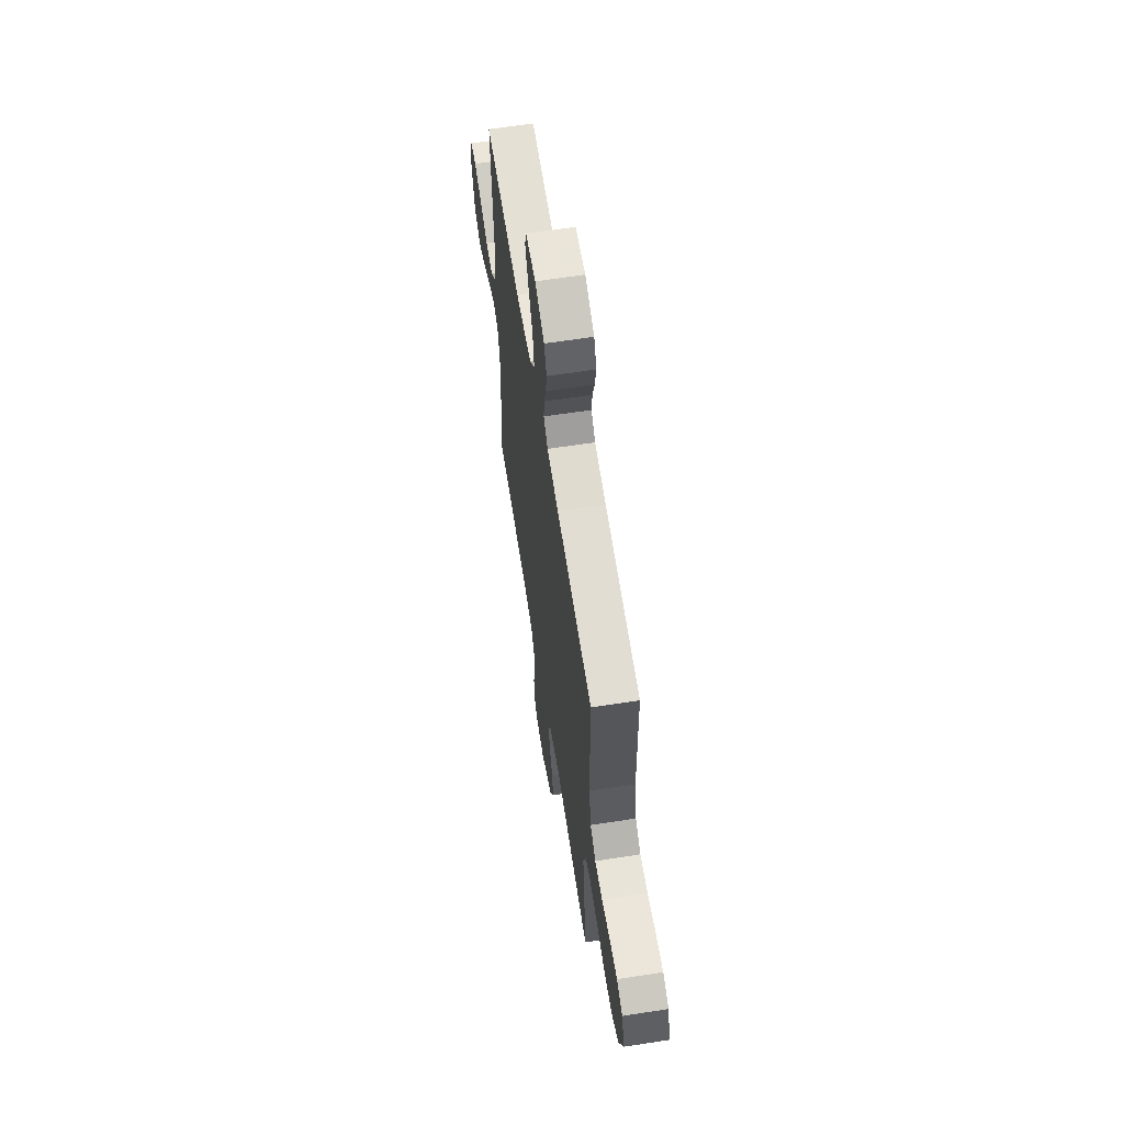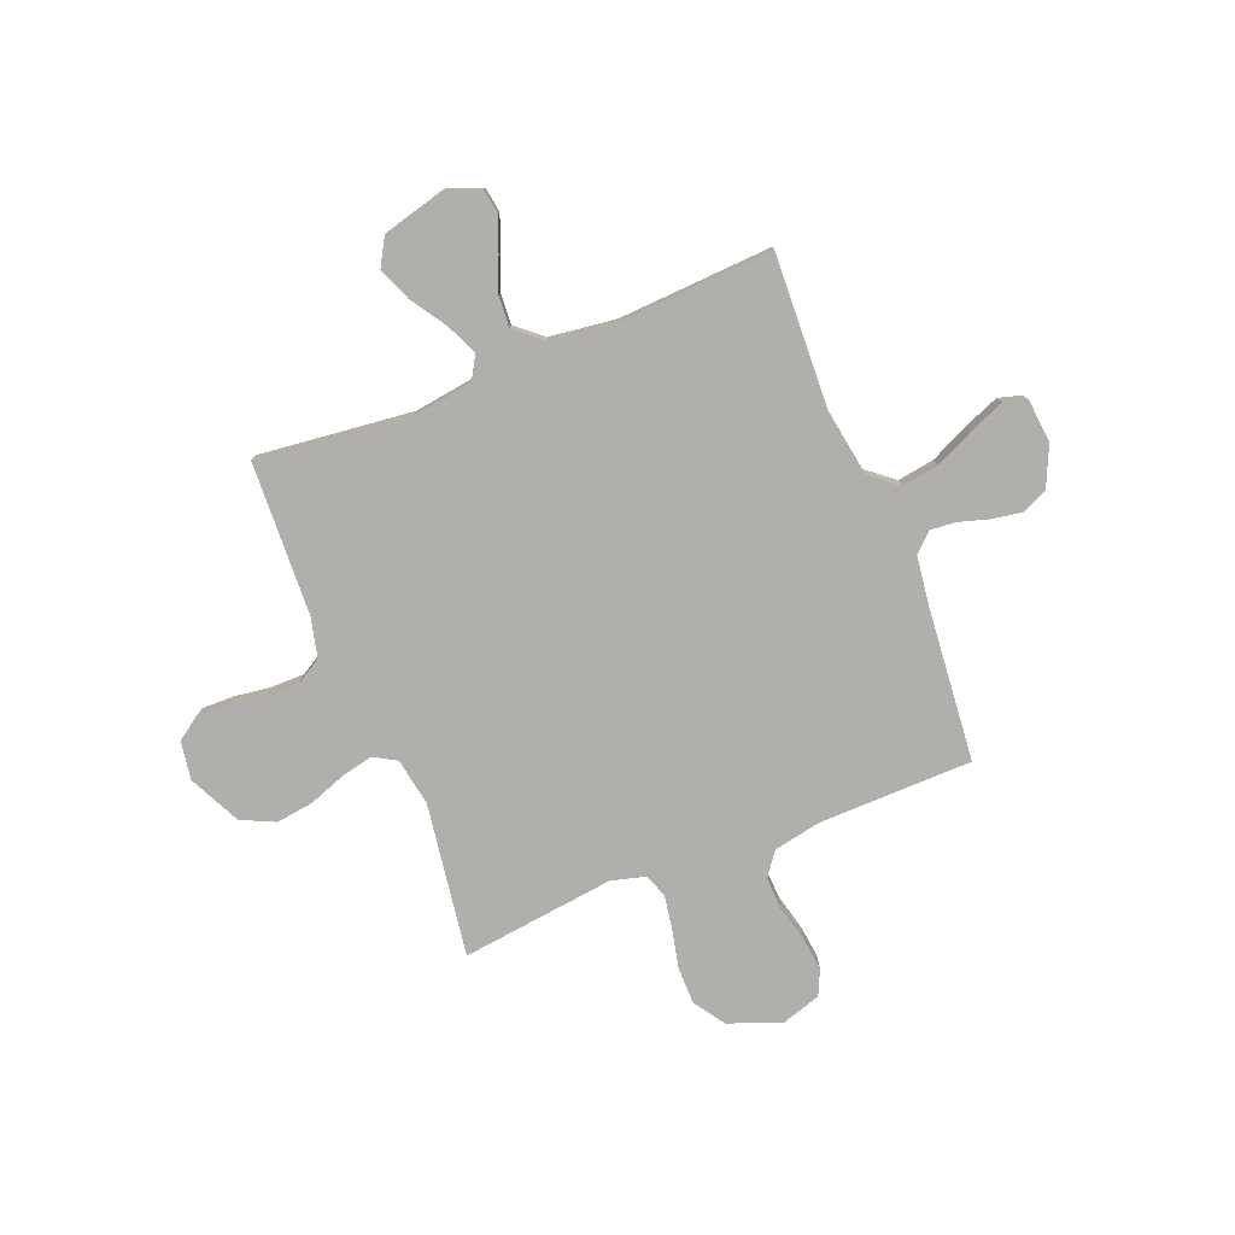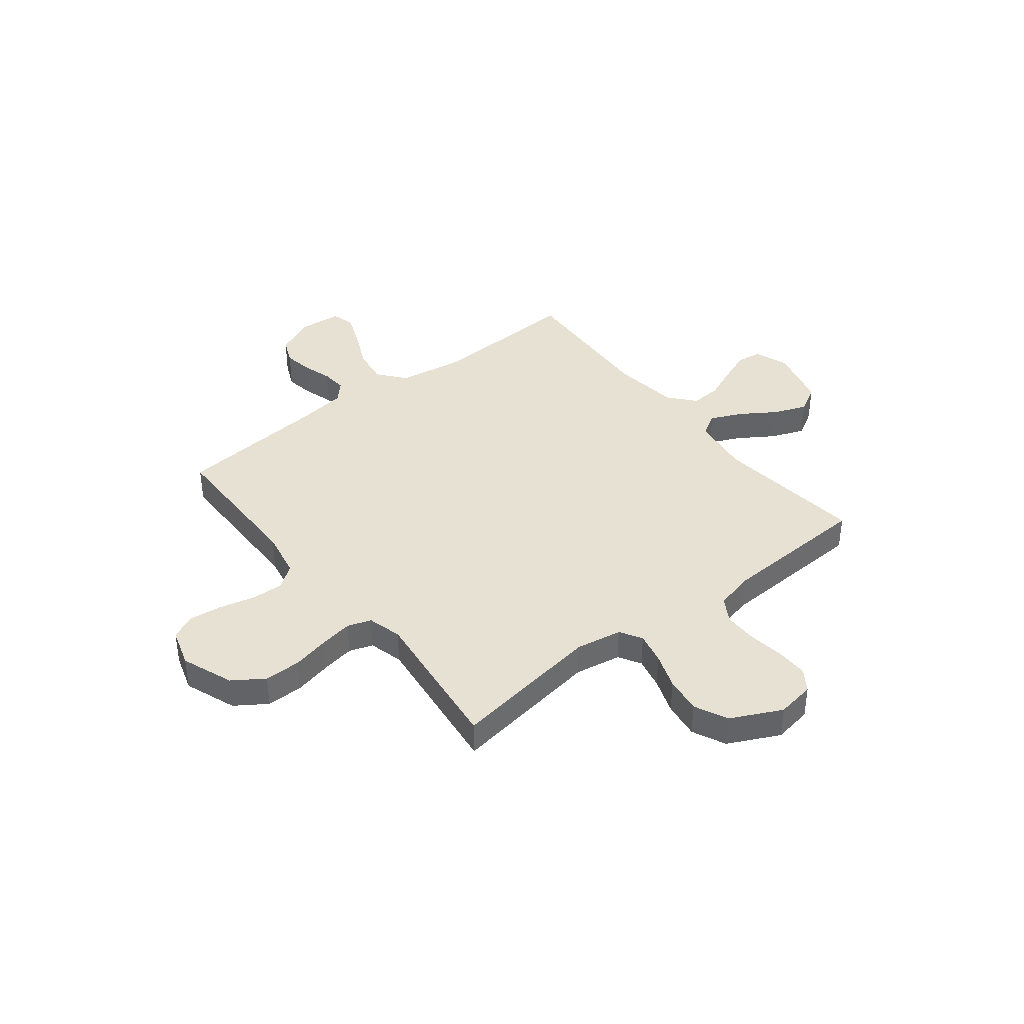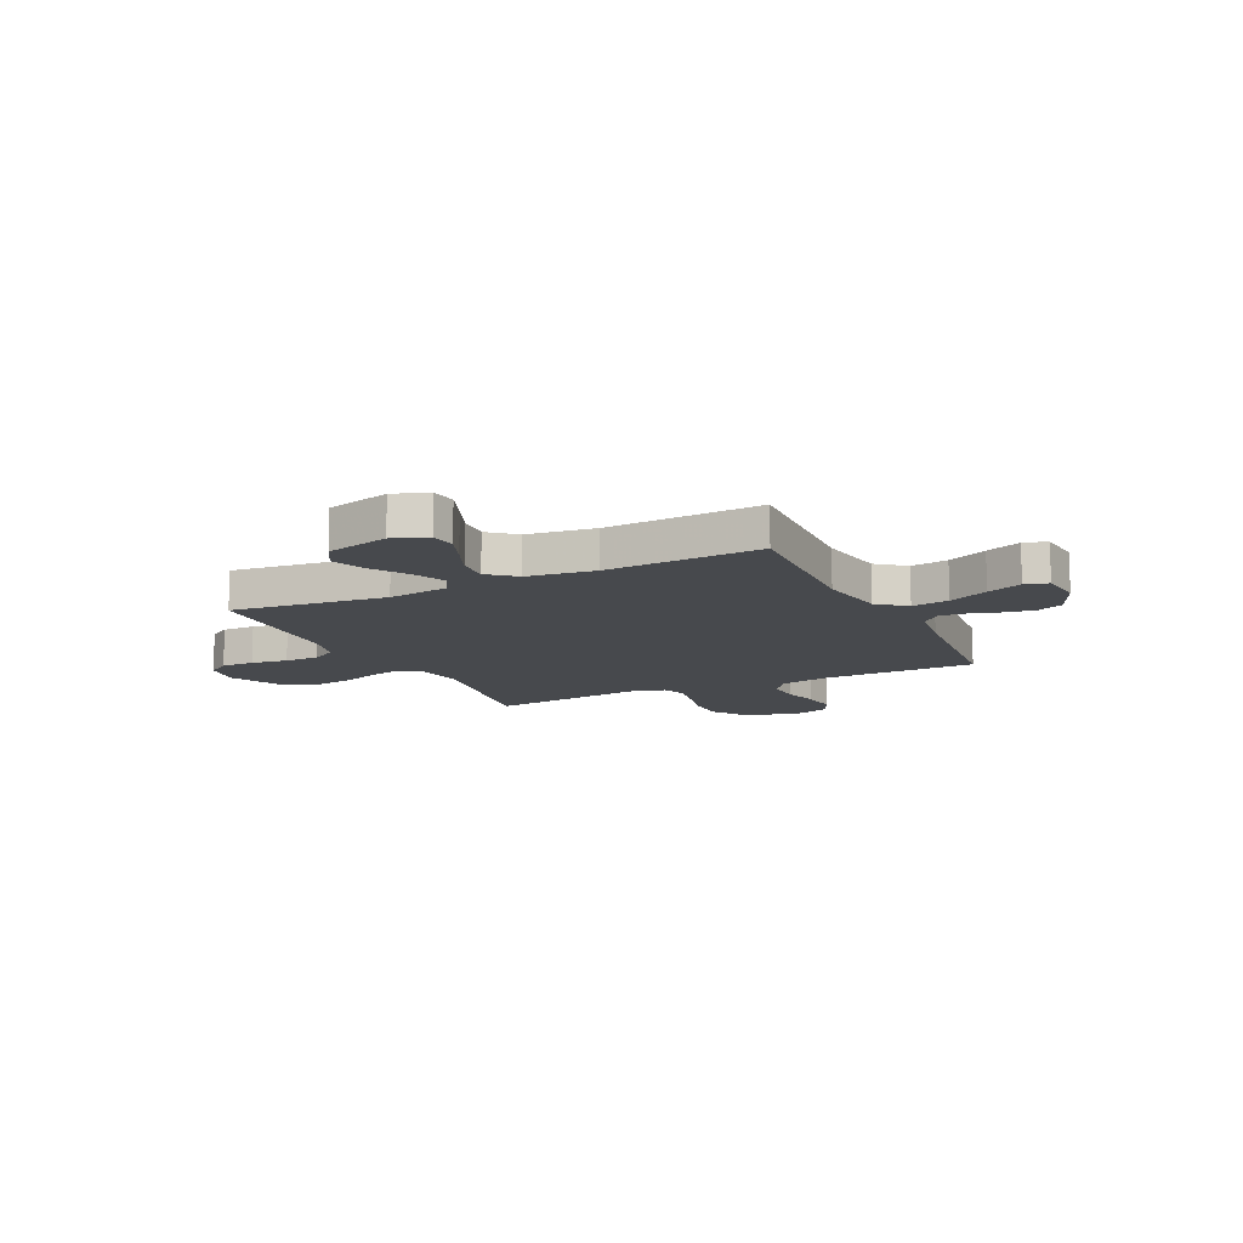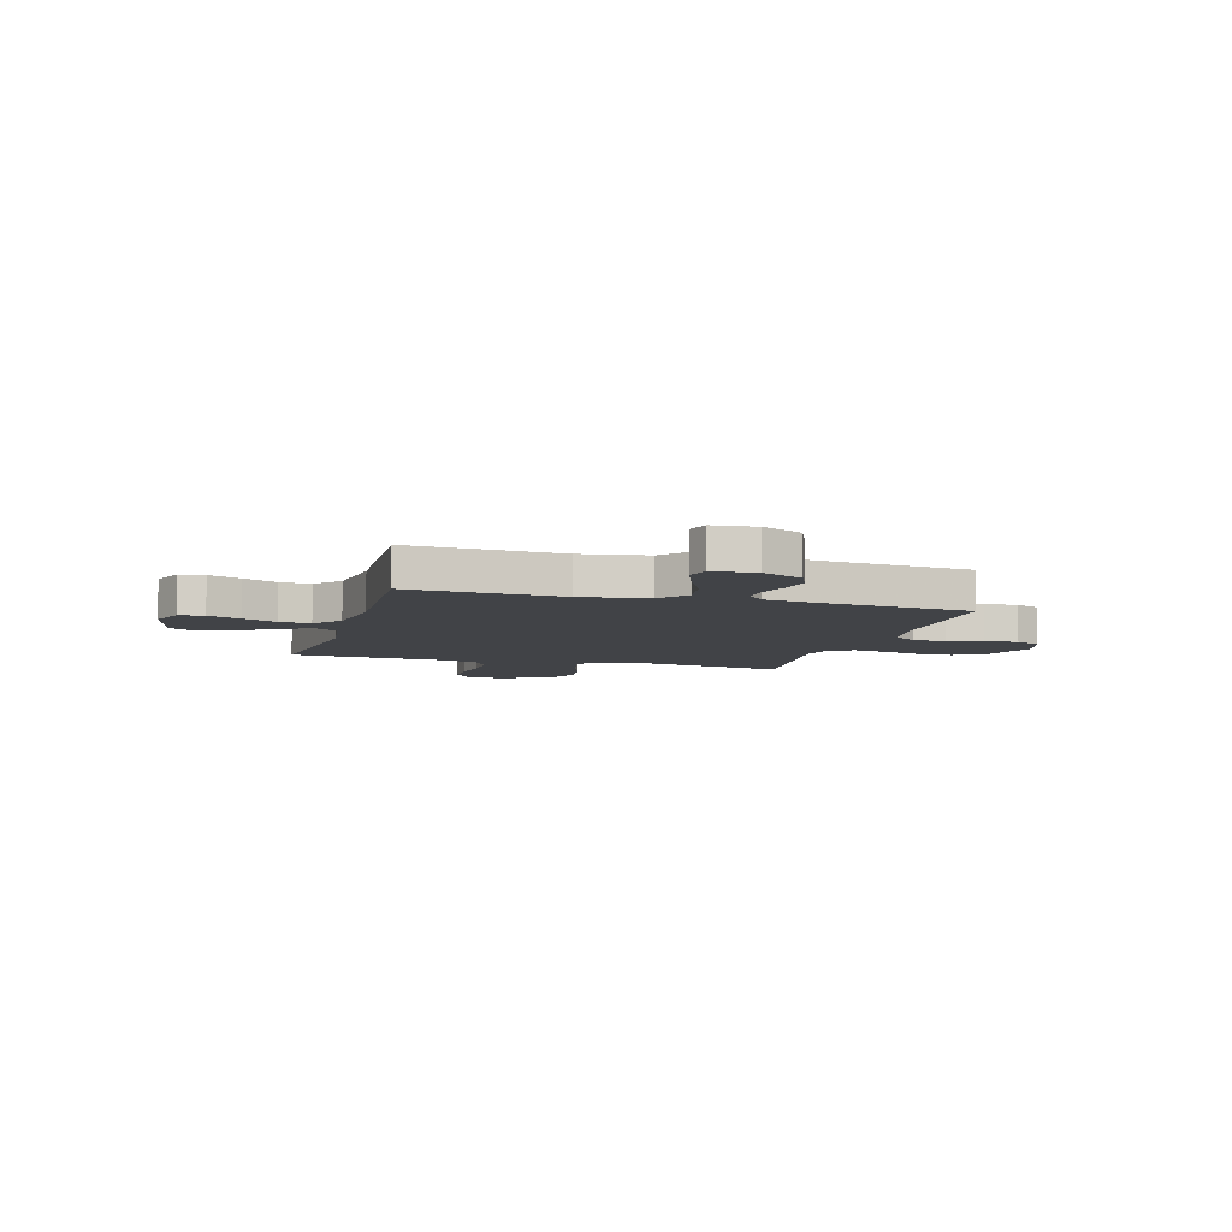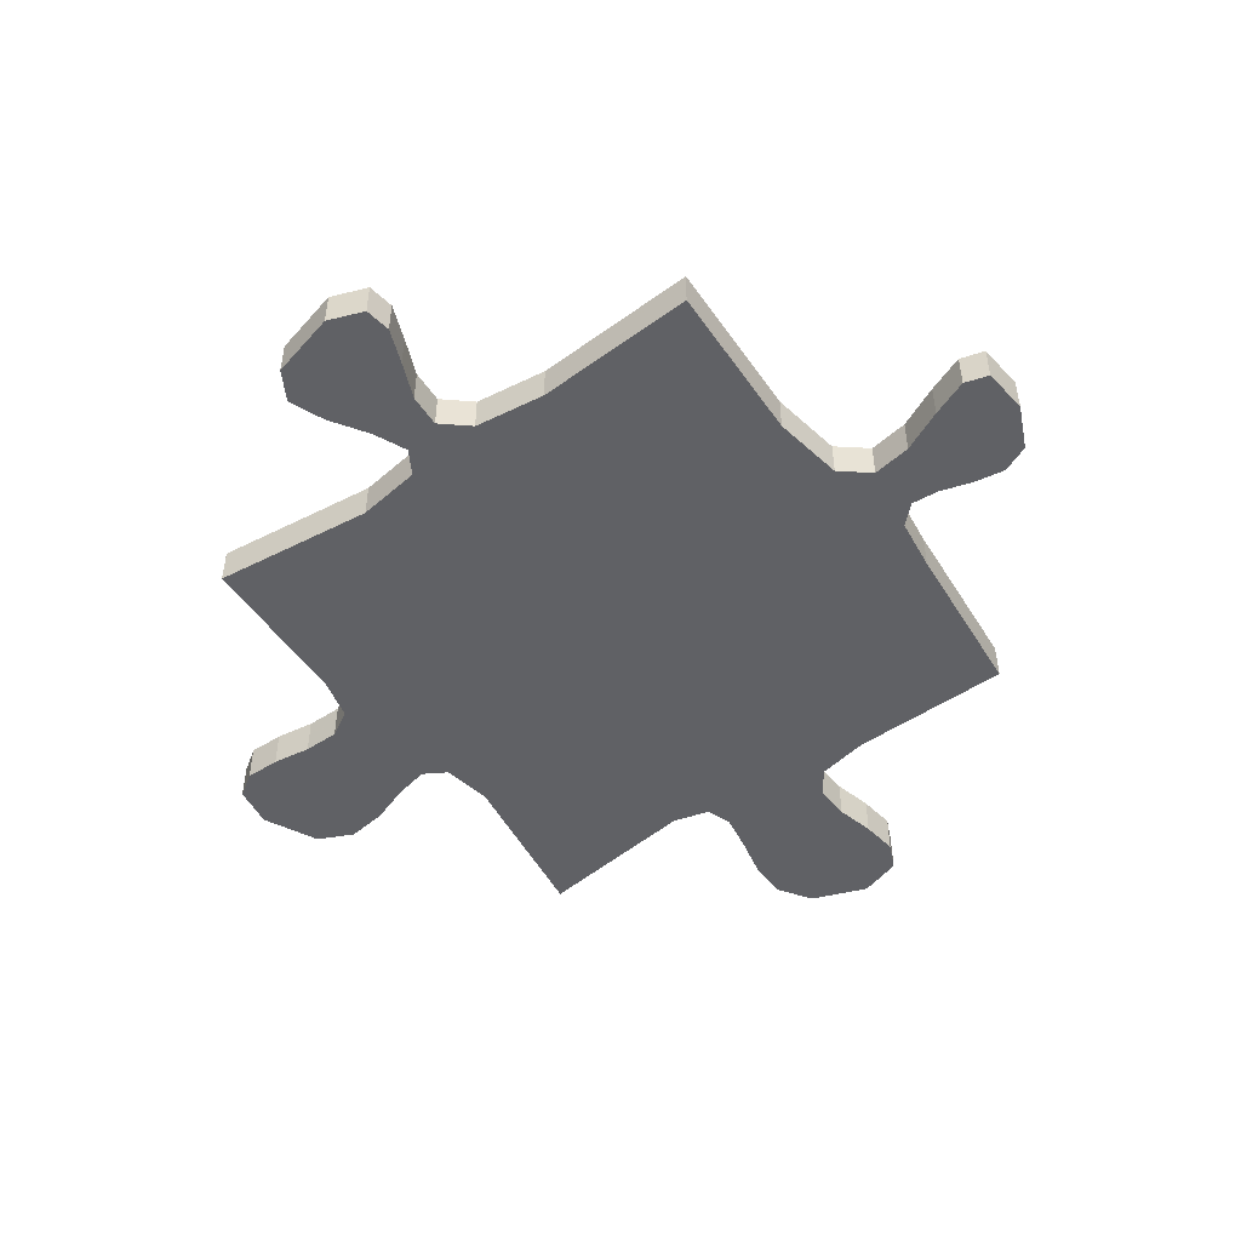
<metadata>
{"format":"obj","ext":"obj","renderer":"f3d","projection":"perspective","resolution":1024,"background":"white","views":[{"elev":63.1,"azim":81.1,"up":"+Z"},{"elev":-78.2,"azim":-68.1,"up":"+Y"},{"elev":39.5,"azim":141.8,"up":"+Y"},{"elev":-12.4,"azim":-64.2,"up":"+Y"},{"elev":-7.1,"azim":-16.3,"up":"+Y"},{"elev":-49.3,"azim":-54.2,"up":"+Y"}]}
</metadata>
<code>
v 0.5 0.07 0.5
v 0.504 0.07 0.2
v 0.522 0.07 0.106
v 0.568 0.07 0.072
v 0.632 0.07 0.075
v 0.702 0.07 0.092
v 0.768 0.07 0.1
v 0.818 0.07 0.077
v 0.842 0.07 0
v 0.803 0.07 -0.103
v 0.742 0.07 -0.144
v 0.669 0.07 -0.144
v 0.594 0.07 -0.127
v 0.529 0.07 -0.116
v 0.482 0.07 -0.132
v 0.464 0.07 -0.2
v 0.5 0.07 -0.5
v 0.2 0.07 -0.455
v 0.108 0.07 -0.471
v 0.082 0.07 -0.515
v 0.096 0.07 -0.578
v 0.122 0.07 -0.65
v 0.132 0.07 -0.723
v 0.101 0.07 -0.789
v 0 0.07 -0.838
v -0.076 0.07 -0.826
v -0.105 0.07 -0.783
v -0.104 0.07 -0.719
v -0.094 0.07 -0.648
v -0.094 0.07 -0.582
v -0.123 0.07 -0.533
v -0.2 0.07 -0.514
v -0.5 0.07 -0.5
v -0.466 0.07 -0.2
v -0.483 0.07 -0.082
v -0.528 0.07 -0.055
v -0.59 0.07 -0.083
v -0.659 0.07 -0.128
v -0.725 0.07 -0.154
v -0.779 0.07 -0.123
v -0.811 0.07 0
v -0.786 0.07 0.067
v -0.737 0.07 0.074
v -0.673 0.07 0.049
v -0.606 0.07 0.021
v -0.545 0.07 0.017
v -0.501 0.07 0.068
v -0.484 0.07 0.2
v -0.5 0.07 0.5
v -0.2 0.07 0.486
v -0.068 0.07 0.507
v -0.024 0.07 0.561
v -0.035 0.07 0.633
v -0.071 0.07 0.71
v -0.098 0.07 0.778
v -0.085 0.07 0.823
v 0 0.07 0.831
v 0.079 0.07 0.795
v 0.101 0.07 0.744
v 0.091 0.07 0.686
v 0.073 0.07 0.627
v 0.069 0.07 0.577
v 0.103 0.07 0.541
v 0.2 0.07 0.528
v 0.5 0 0.5
v 0.504 0 0.2
v 0.522 0 0.106
v 0.568 0 0.072
v 0.632 0 0.075
v 0.702 0 0.092
v 0.768 0 0.1
v 0.818 0 0.077
v 0.842 0 0
v 0.803 0 -0.103
v 0.742 0 -0.144
v 0.669 0 -0.144
v 0.594 0 -0.127
v 0.529 0 -0.116
v 0.482 0 -0.132
v 0.464 0 -0.2
v 0.5 0 -0.5
v 0.2 0 -0.455
v 0.108 0 -0.471
v 0.082 0 -0.515
v 0.096 0 -0.578
v 0.122 0 -0.65
v 0.132 0 -0.723
v 0.101 0 -0.789
v 0 0 -0.838
v -0.076 0 -0.826
v -0.105 0 -0.783
v -0.104 0 -0.719
v -0.094 0 -0.648
v -0.094 0 -0.582
v -0.123 0 -0.533
v -0.2 0 -0.514
v -0.5 0 -0.5
v -0.466 0 -0.2
v -0.483 0 -0.082
v -0.528 0 -0.055
v -0.59 0 -0.083
v -0.659 0 -0.128
v -0.725 0 -0.154
v -0.779 0 -0.123
v -0.811 0 0
v -0.786 0 0.067
v -0.737 0 0.074
v -0.673 0 0.049
v -0.606 0 0.021
v -0.545 0 0.017
v -0.501 0 0.068
v -0.484 0 0.2
v -0.5 0 0.5
v -0.2 0 0.486
v -0.068 0 0.507
v -0.024 0 0.561
v -0.035 0 0.633
v -0.071 0 0.71
v -0.098 0 0.778
v -0.085 0 0.823
v 0 0 0.831
v 0.079 0 0.795
v 0.101 0 0.744
v 0.091 0 0.686
v 0.073 0 0.627
v 0.069 0 0.577
v 0.103 0 0.541
v 0.2 0 0.528
f 58 59 60 61
f 58 61 62
f 57 58 62
f 56 57 62
f 53 54 55 56
f 53 56 62
f 52 53 62 63
f 48 49 50
f 47 48 50 51
f 46 47 51
f 42 43 44 45
f 40 41 42 45
f 40 45 46
f 37 38 39 40
f 36 37 40 46
f 35 36 46 51
f 32 33 34
f 31 32 34 35
f 26 27 28 29
f 26 29 30
f 25 26 30
f 24 25 30
f 21 22 23 24
f 20 21 24 30
f 19 20 30 31
f 16 17 18
f 15 16 18 19
f 10 11 12 13
f 10 13 14
f 9 10 14
f 8 9 14 15
f 5 6 7 8
f 4 5 8 15
f 64 1 2
f 63 64 2 3
f 51 52 63 3
f 19 31 35 51
f 15 19 51
f 3 4 15 51
f 125 124 123 122
f 126 125 122
f 126 122 121
f 126 121 120
f 120 119 118 117
f 126 120 117
f 127 126 117 116
f 114 113 112
f 115 114 112 111
f 115 111 110
f 109 108 107 106
f 109 106 105 104
f 110 109 104
f 104 103 102 101
f 110 104 101 100
f 115 110 100 99
f 98 97 96
f 99 98 96 95
f 93 92 91 90
f 94 93 90
f 94 90 89
f 94 89 88
f 88 87 86 85
f 94 88 85 84
f 95 94 84 83
f 82 81 80
f 83 82 80 79
f 77 76 75 74
f 78 77 74
f 78 74 73
f 79 78 73 72
f 72 71 70 69
f 79 72 69 68
f 66 65 128
f 67 66 128 127
f 67 127 116 115
f 115 99 95 83
f 115 83 79
f 115 79 68 67
f 1 65 66 2
f 2 66 67 3
f 3 67 68 4
f 4 68 69 5
f 5 69 70 6
f 6 70 71 7
f 7 71 72 8
f 8 72 73 9
f 9 73 74 10
f 10 74 75 11
f 11 75 76 12
f 12 76 77 13
f 13 77 78 14
f 14 78 79 15
f 15 79 80 16
f 16 80 81 17
f 17 81 82 18
f 18 82 83 19
f 19 83 84 20
f 20 84 85 21
f 21 85 86 22
f 22 86 87 23
f 23 87 88 24
f 24 88 89 25
f 25 89 90 26
f 26 90 91 27
f 27 91 92 28
f 28 92 93 29
f 29 93 94 30
f 30 94 95 31
f 31 95 96 32
f 32 96 97 33
f 33 97 98 34
f 34 98 99 35
f 35 99 100 36
f 36 100 101 37
f 37 101 102 38
f 38 102 103 39
f 39 103 104 40
f 40 104 105 41
f 41 105 106 42
f 42 106 107 43
f 43 107 108 44
f 44 108 109 45
f 45 109 110 46
f 46 110 111 47
f 47 111 112 48
f 48 112 113 49
f 49 113 114 50
f 50 114 115 51
f 51 115 116 52
f 52 116 117 53
f 53 117 118 54
f 54 118 119 55
f 55 119 120 56
f 56 120 121 57
f 57 121 122 58
f 58 122 123 59
f 59 123 124 60
f 60 124 125 61
f 61 125 126 62
f 62 126 127 63
f 63 127 128 64
f 64 128 65 1

</code>
